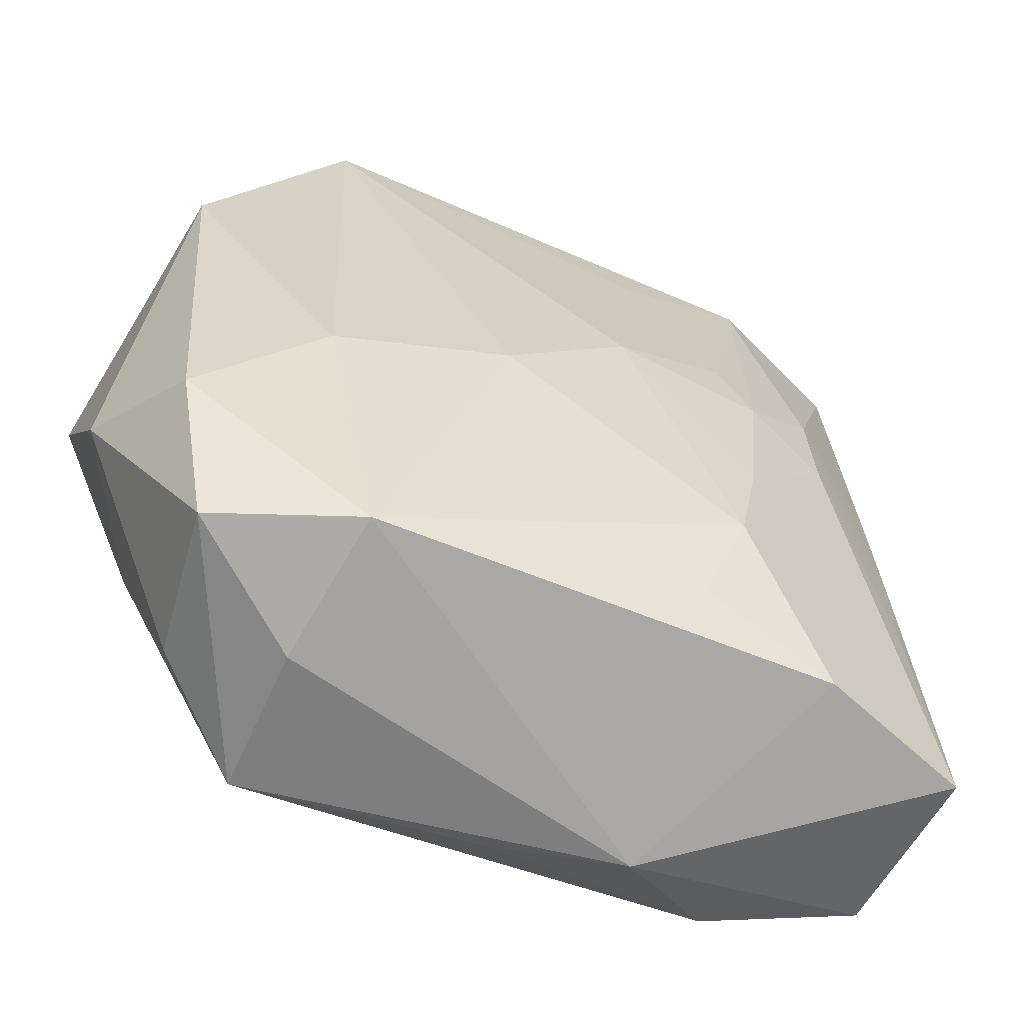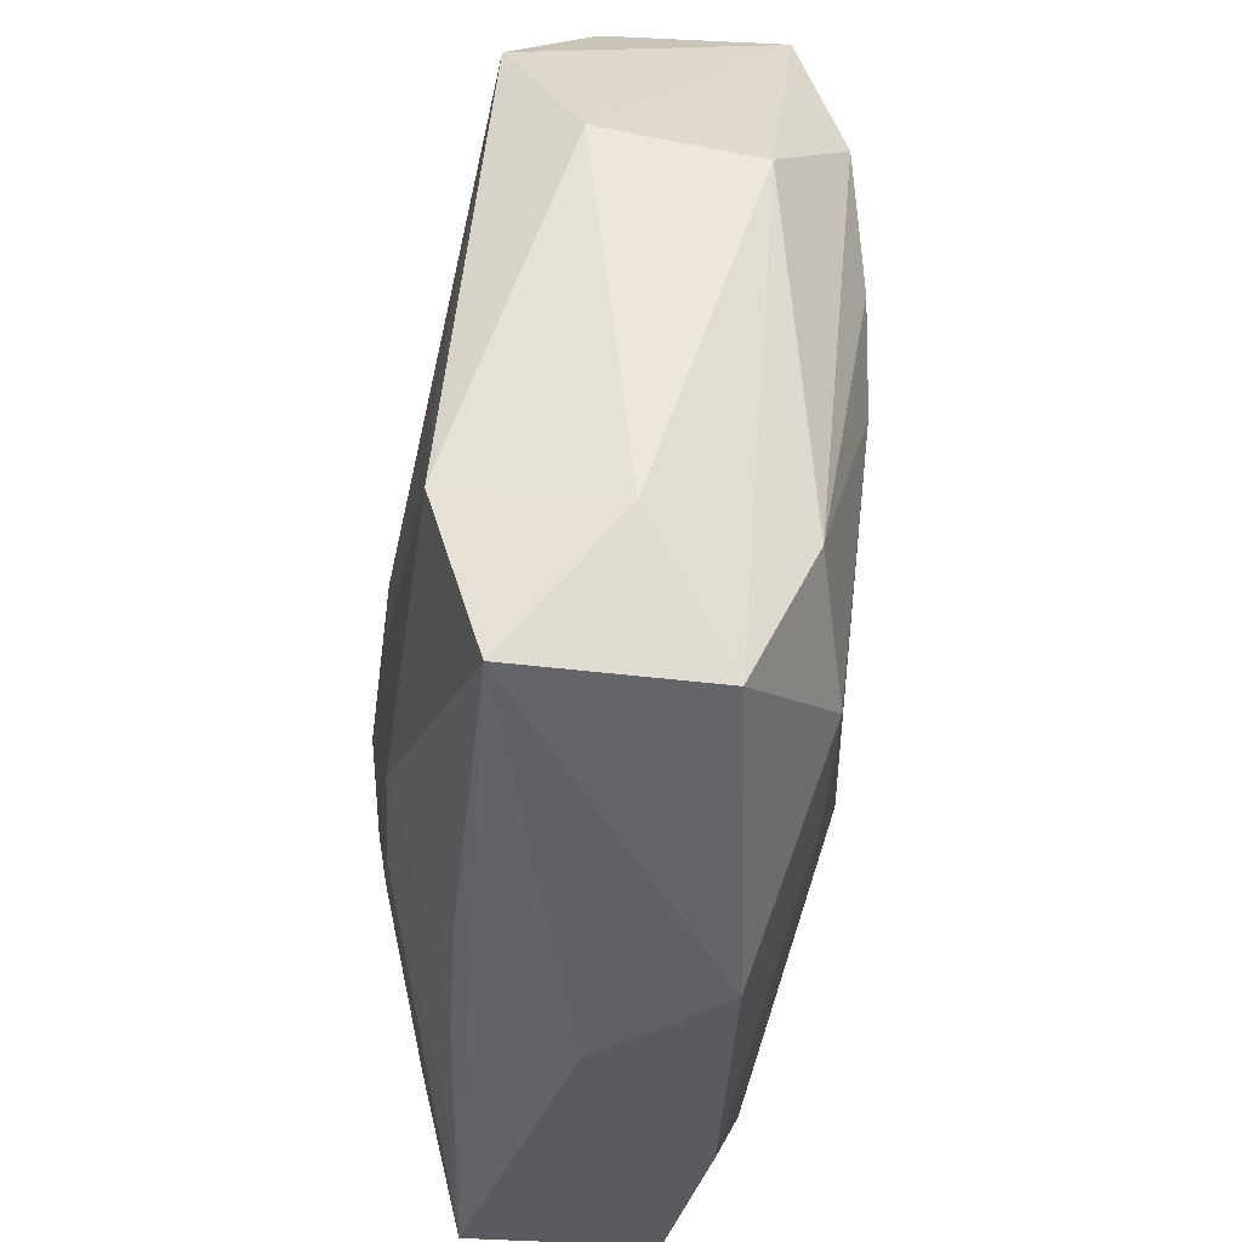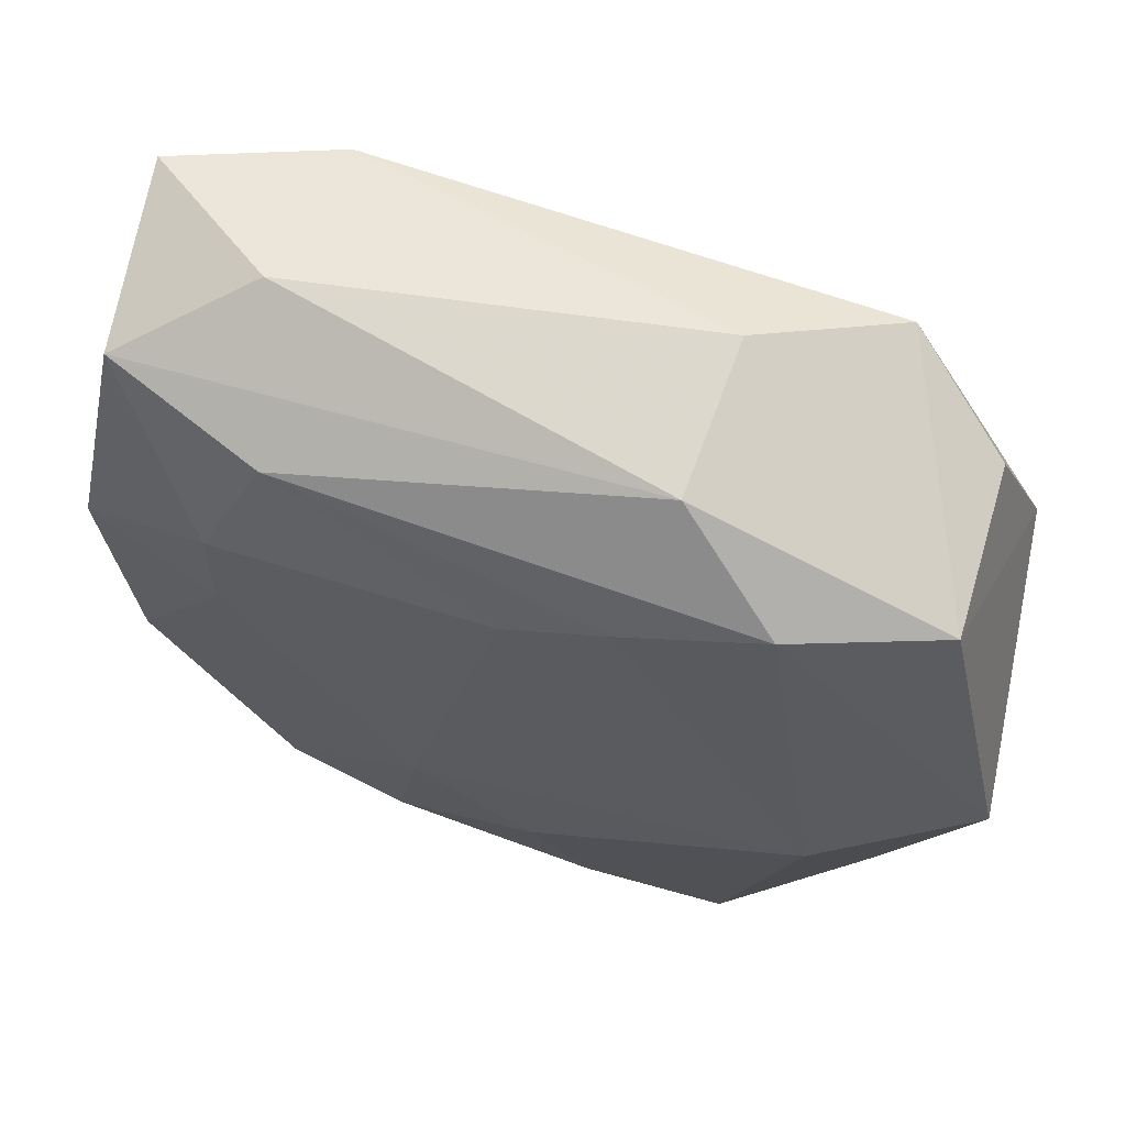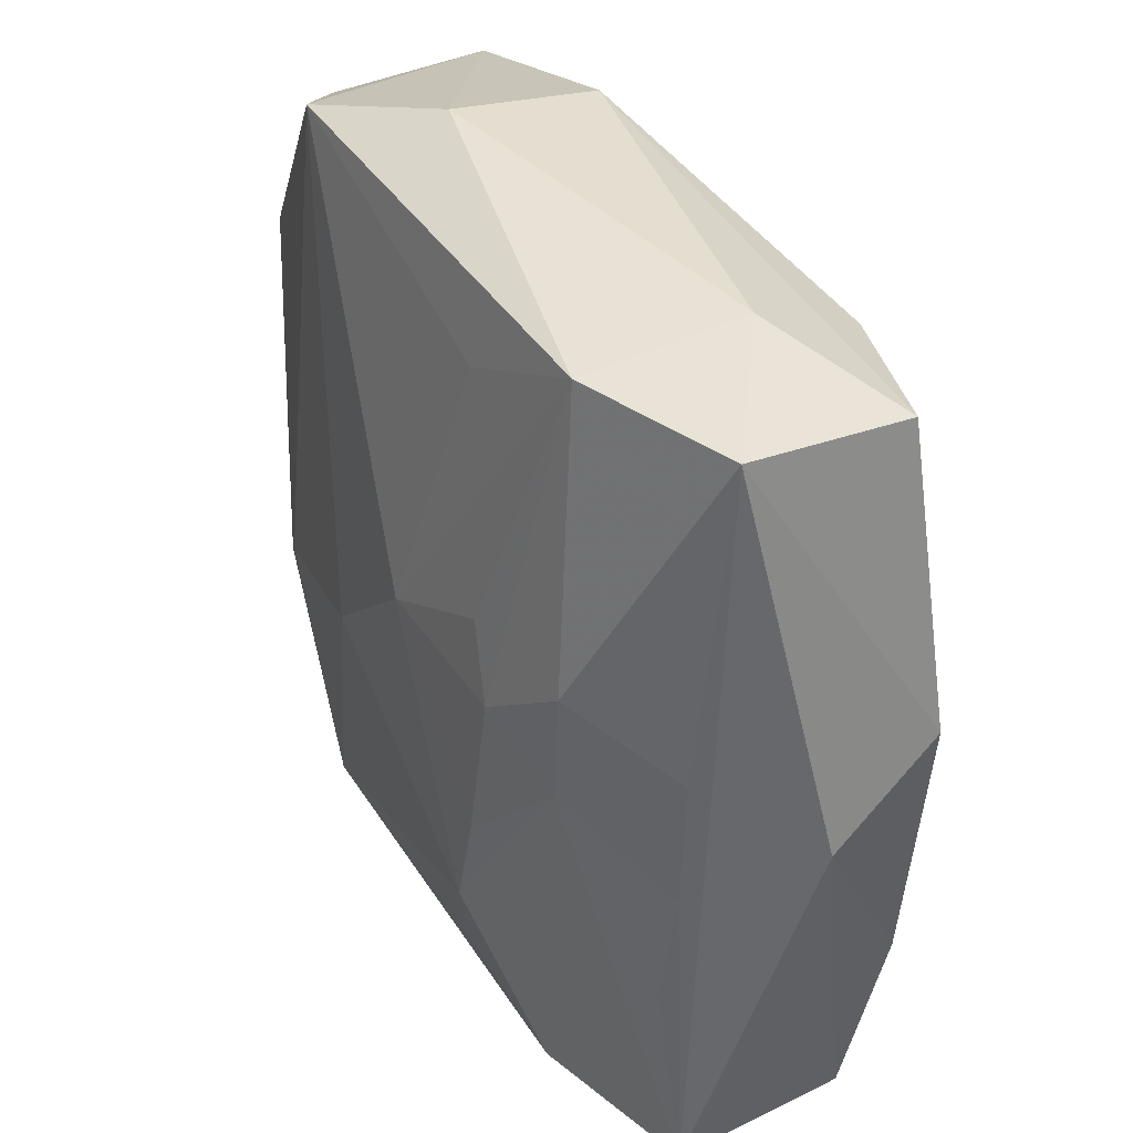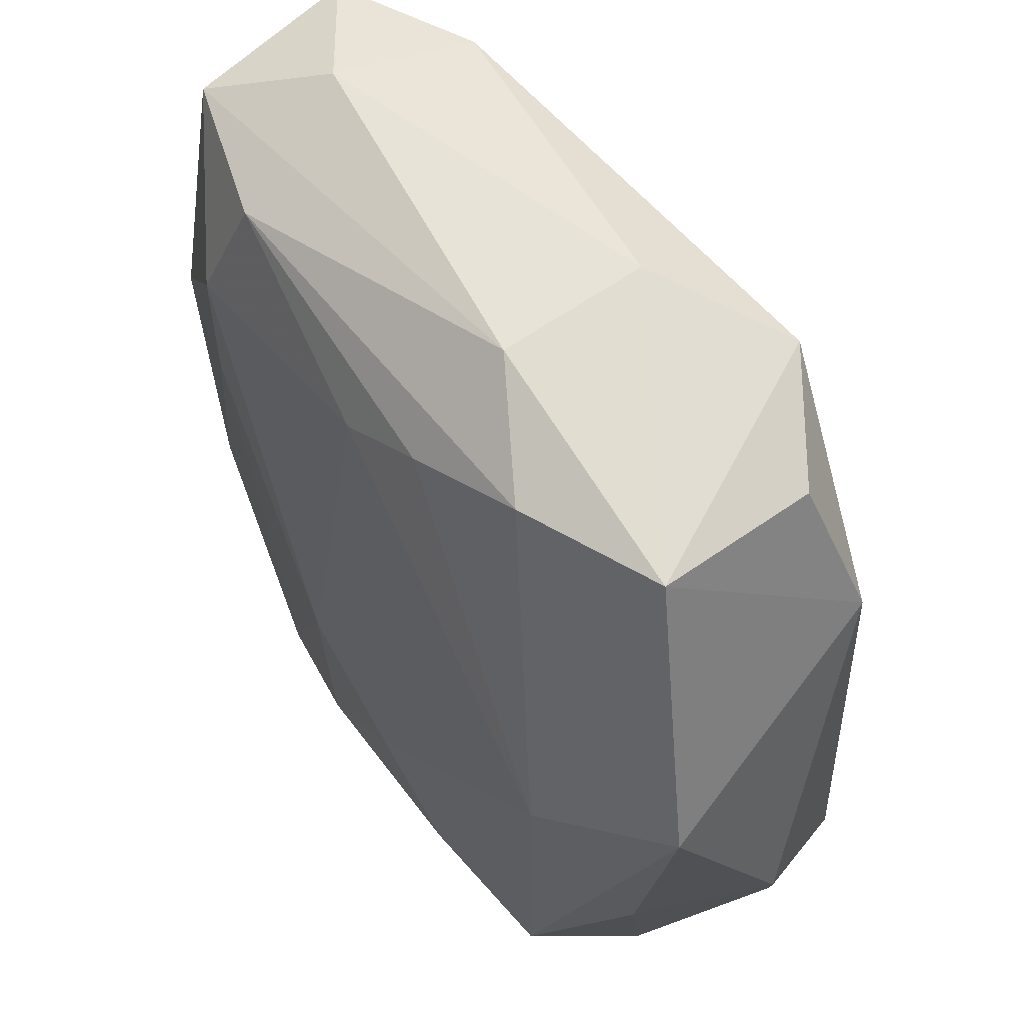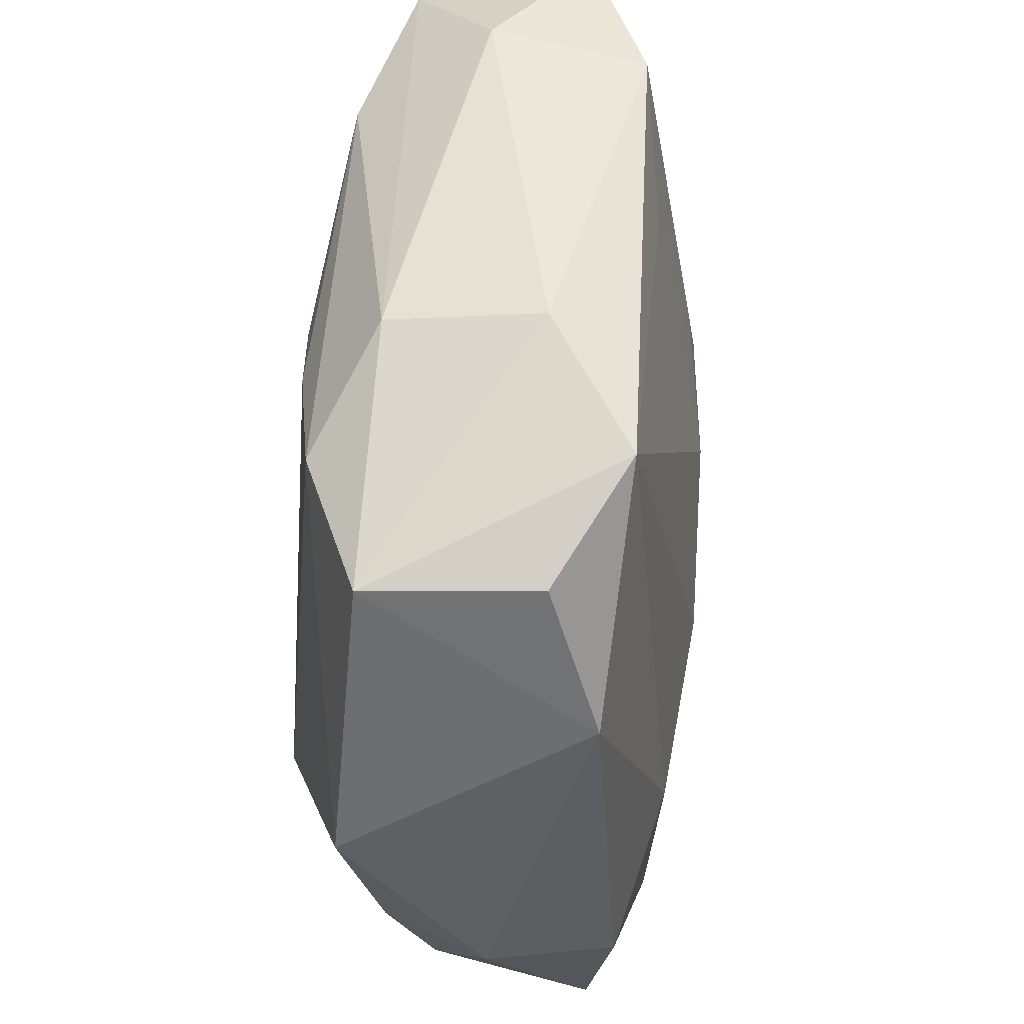
<metadata>
{"format":"obj","ext":"obj","renderer":"f3d","projection":"perspective","resolution":1024,"background":"white","views":[{"elev":-57.9,"azim":-25.0,"up":"+Y"},{"elev":50.7,"azim":95.2,"up":"+Y"},{"elev":64.2,"azim":-160.9,"up":"+Y"},{"elev":40.9,"azim":61.6,"up":"+Y"},{"elev":49.1,"azim":-125.8,"up":"+Y"},{"elev":49.7,"azim":-86.6,"up":"+Y"}]}
</metadata>
<code>
v 0.02502 0.02742 0.004344
v 0.01692 -0.0252 -0.008102
v 0.01834 0.001443 0.01127
v -0.0092 0.02745 -0.006594
v -0.007372 0.01998 -0.01195
v 0.0176 0.006849 -0.0115
v 0.009455 -0.02885 -0.003149
v 0.01344 0.0235 -0.01048
v -0.02992 0.002907 -0.008478
v -0.02719 0.01234 0.007209
v -0.02309 -0.02503 0.007092
v 0.01808 0.008465 0.01089
v -0.02019 -0.001957 -0.01248
v -0.02126 -0.02372 -0.003714
v 0.025 0.005807 0.006639
v 0.01606 0.02882 -0.001785
v 0.02768 0.005487 -0.008044
v -0.005718 -0.02417 -0.01011
v -0.02578 -0.01428 0.008839
v 0.001414 -0.02789 -0.006057
v 0.01492 0.02741 0.008343
v -0.02511 0.02195 -0.006917
v 0.005416 -0.008731 -0.01248
v 0.02685 -0.01248 -0.007102
v 0.01714 0.01523 -0.012
v 0.02702 -0.0239 0.00741
v 0.01262 0.004208 0.01267
v -0.01789 -0.007344 0.01175
v 0.01652 -0.02347 0.01093
v 0.02486 -0.01067 0.008002
v 0.0113 -0.006697 0.0132
v 0.02953 0.001296 -5.584e-05
v -0.0008532 0.01744 -0.01248
v 0.005465 0.0224 0.009503
v -0.01779 0.02628 0.008555
v 0.02535 -0.00277 0.00715
v -0.009467 0.02882 0.003175
v 0.009861 -0.01363 0.01346
v 0.02364 0.02518 -0.007242
v -0.01514 -0.02767 0.001685
v 0.007477 -0.02036 0.01196
v 0.02641 -0.02405 -0.004249
v -0.006364 -0.003624 0.01334
v 0.01045 0.008961 0.01214
v -0.01487 -0.02782 -0.00837
v -0.002307 -0.01434 -0.01225
v -0.02406 -0.01428 -0.006635
v -0.02462 0.02218 0.003968
v -0.01593 0.02242 -0.0106
v -0.02954 -0.01017 0.000578
v 0.008049 -0.02325 -0.01004
v 0.002148 0.004507 0.01325
v -0.01396 -0.02492 0.01095
f 35 21 37
f 52 21 34
f 34 35 52
f 21 35 34
f 19 28 10
f 10 28 35
f 32 17 1
f 21 12 1
f 27 12 21
f 9 47 50
f 19 10 50
f 50 10 9
f 45 47 9
f 9 13 45
f 9 10 22
f 22 35 37
f 37 4 22
f 31 27 52
f 53 28 19
f 46 13 23
f 39 1 17
f 39 25 8
f 17 25 39
f 8 4 39
f 15 1 12
f 44 21 52
f 52 27 44
f 44 27 21
f 18 13 46
f 18 45 13
f 48 10 35
f 35 22 48
f 48 22 10
f 49 13 9
f 9 22 49
f 49 4 8
f 49 22 4
f 12 27 3
f 27 31 3
f 11 53 19
f 19 50 11
f 16 39 4
f 1 39 16
f 16 4 37
f 37 21 16
f 21 1 16
f 45 18 51
f 46 23 51
f 51 18 46
f 8 25 33
f 33 23 13
f 25 23 33
f 28 53 43
f 52 35 43
f 35 28 43
f 36 15 12
f 12 3 36
f 1 15 36
f 40 11 45
f 53 11 40
f 47 45 14
f 45 11 14
f 14 50 47
f 14 11 50
f 38 43 53
f 38 3 31
f 38 29 3
f 38 31 52
f 52 43 38
f 6 25 17
f 6 23 25
f 5 49 8
f 8 33 5
f 13 49 5
f 5 33 13
f 3 29 26
f 26 42 32
f 32 1 26
f 1 36 26
f 7 29 53
f 53 40 7
f 7 26 29
f 7 40 45
f 42 26 7
f 53 29 41
f 41 38 53
f 29 38 41
f 2 51 23
f 23 6 2
f 42 7 2
f 45 51 2
f 30 36 3
f 3 26 30
f 30 26 36
f 24 6 17
f 24 2 6
f 42 2 24
f 24 17 32
f 32 42 24
f 20 7 45
f 45 2 20
f 20 2 7

</code>
